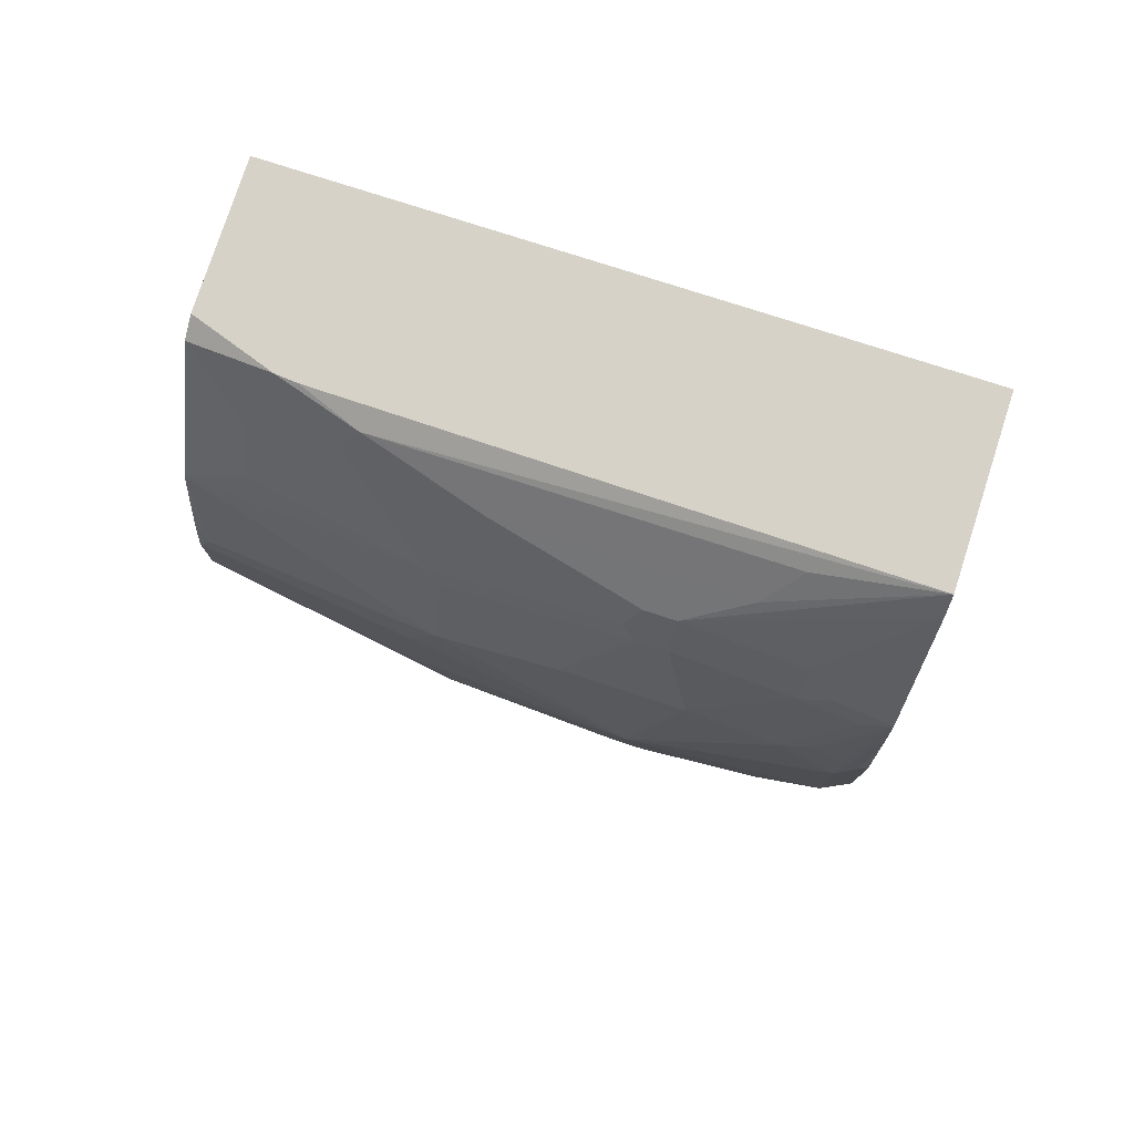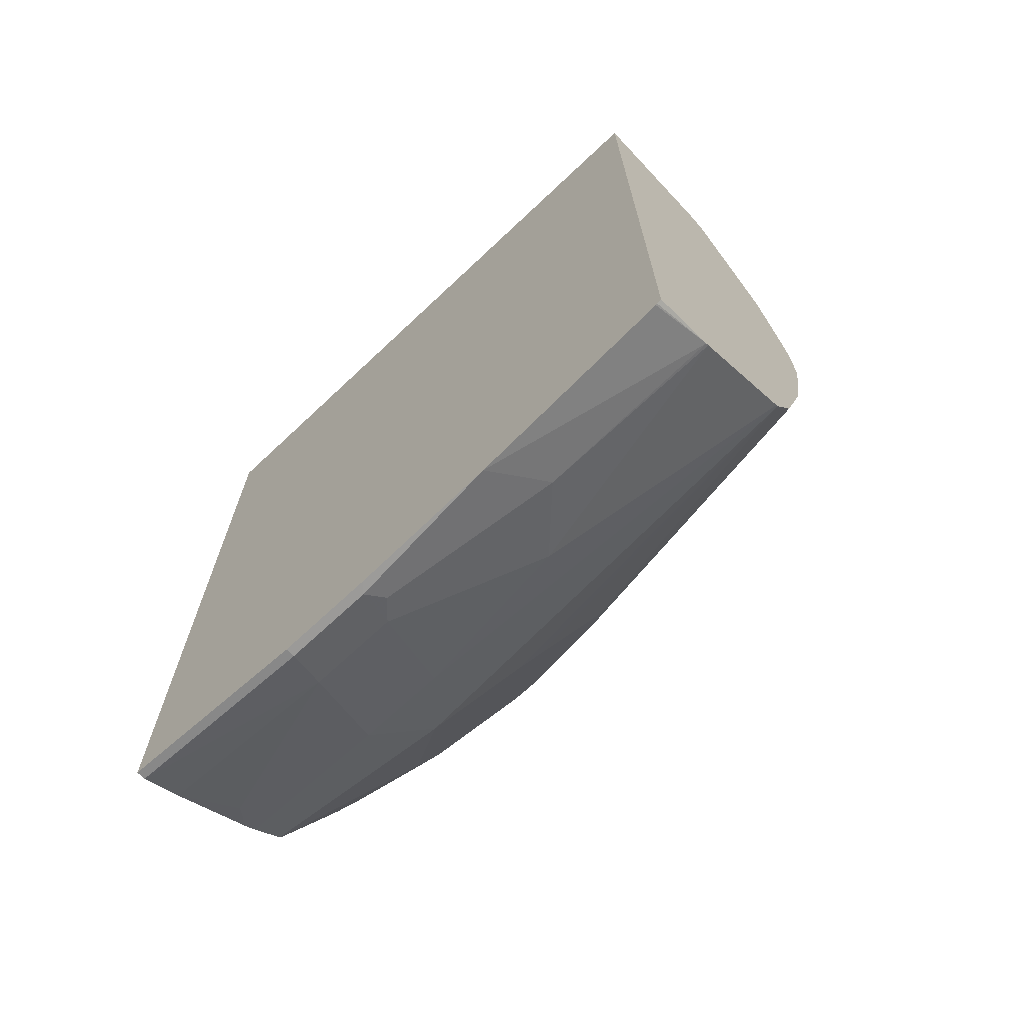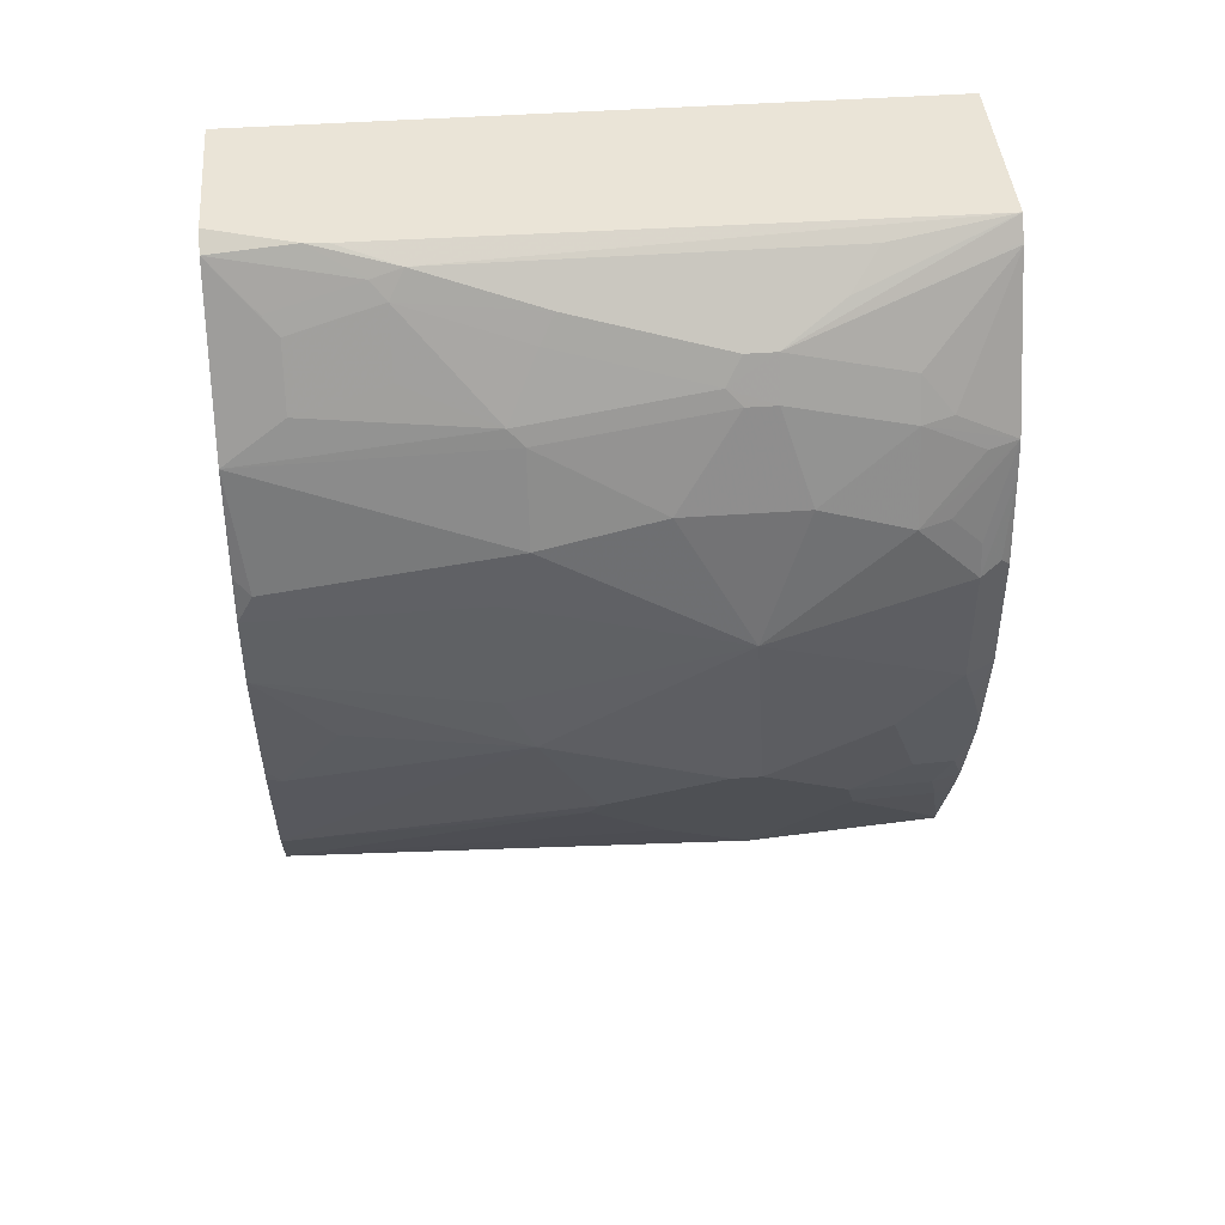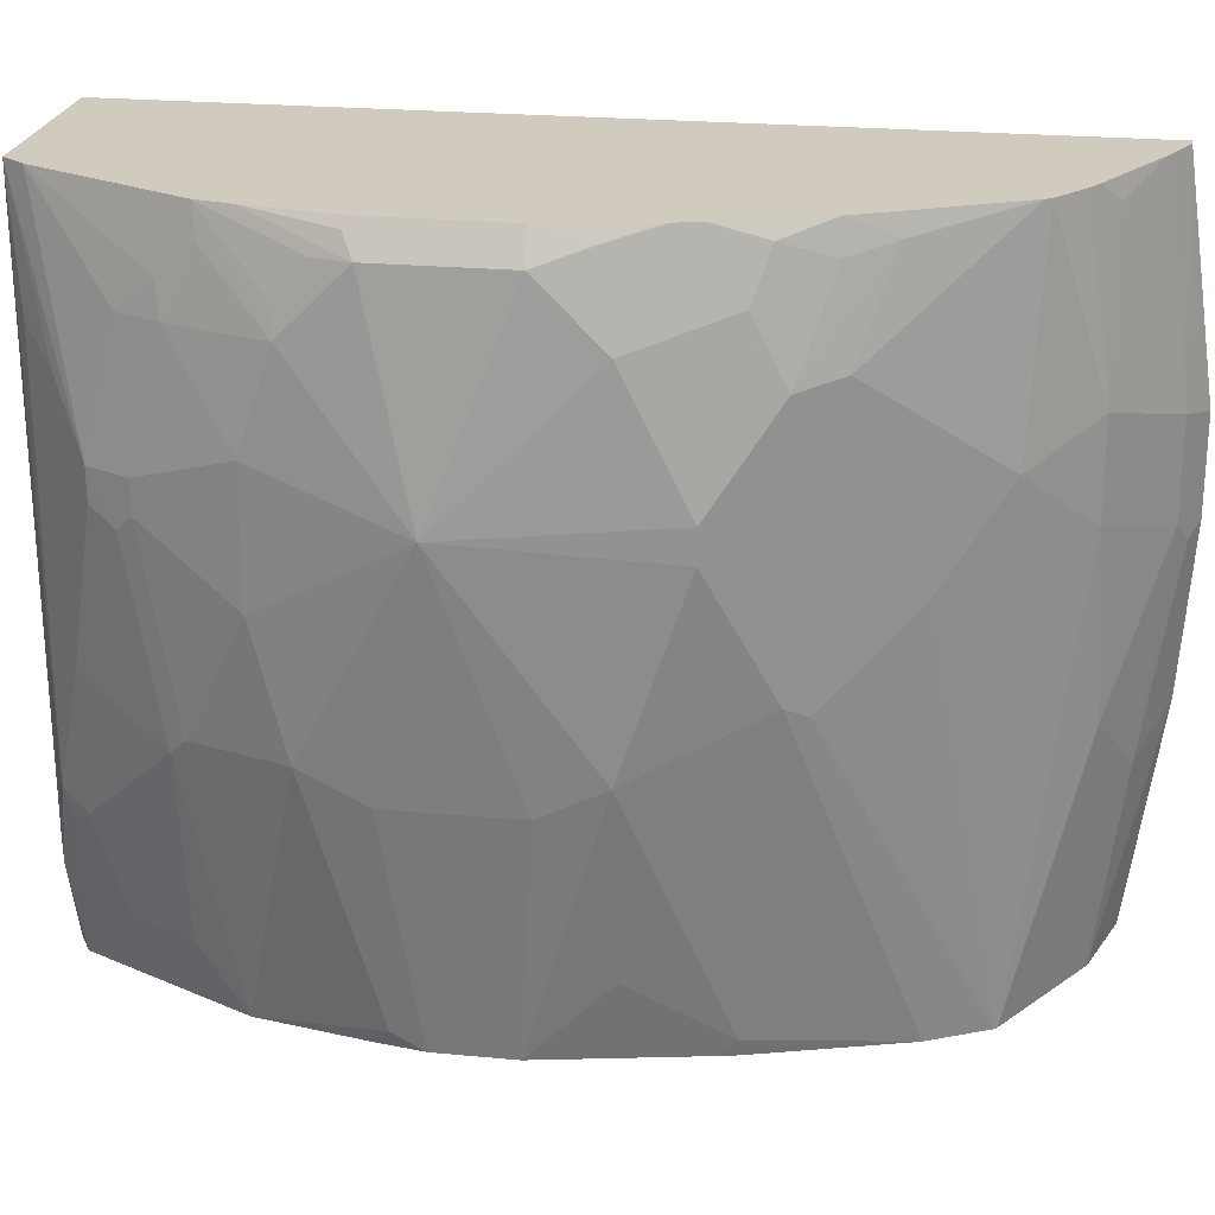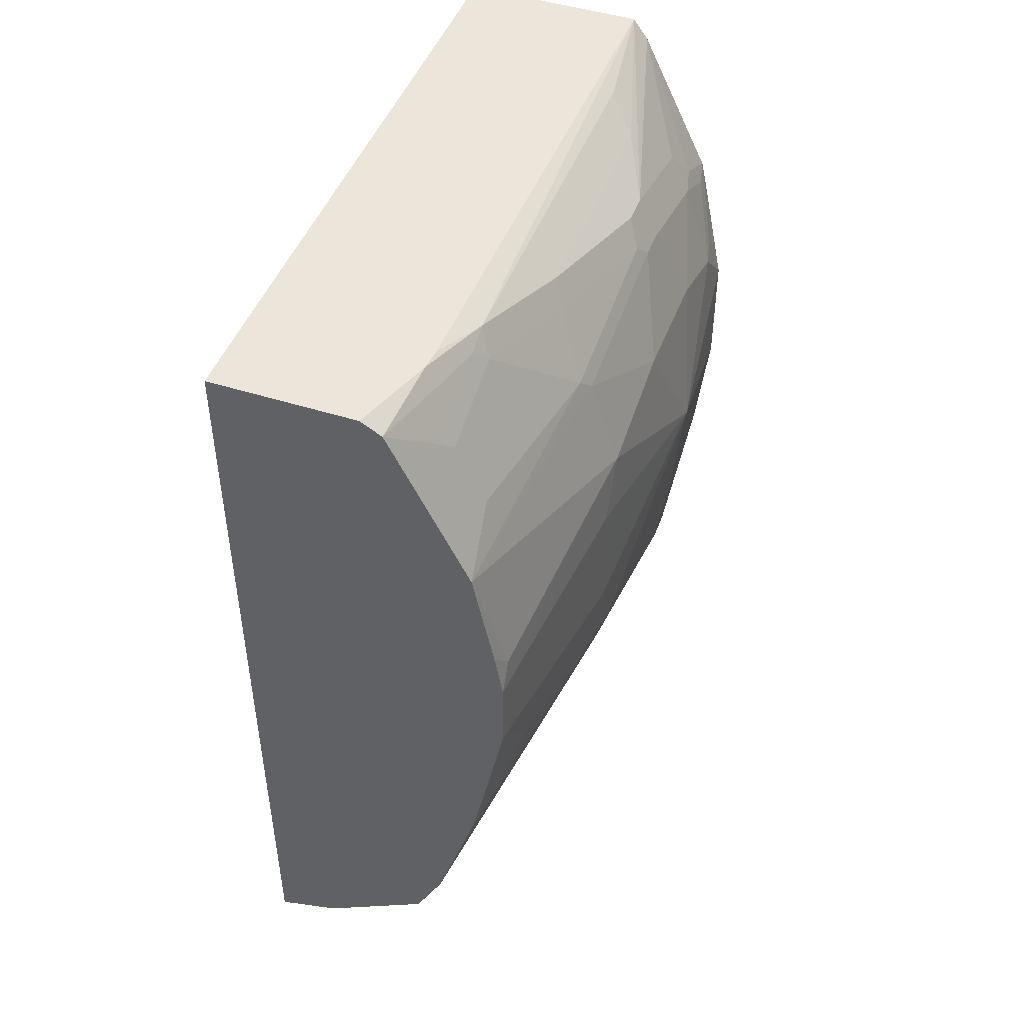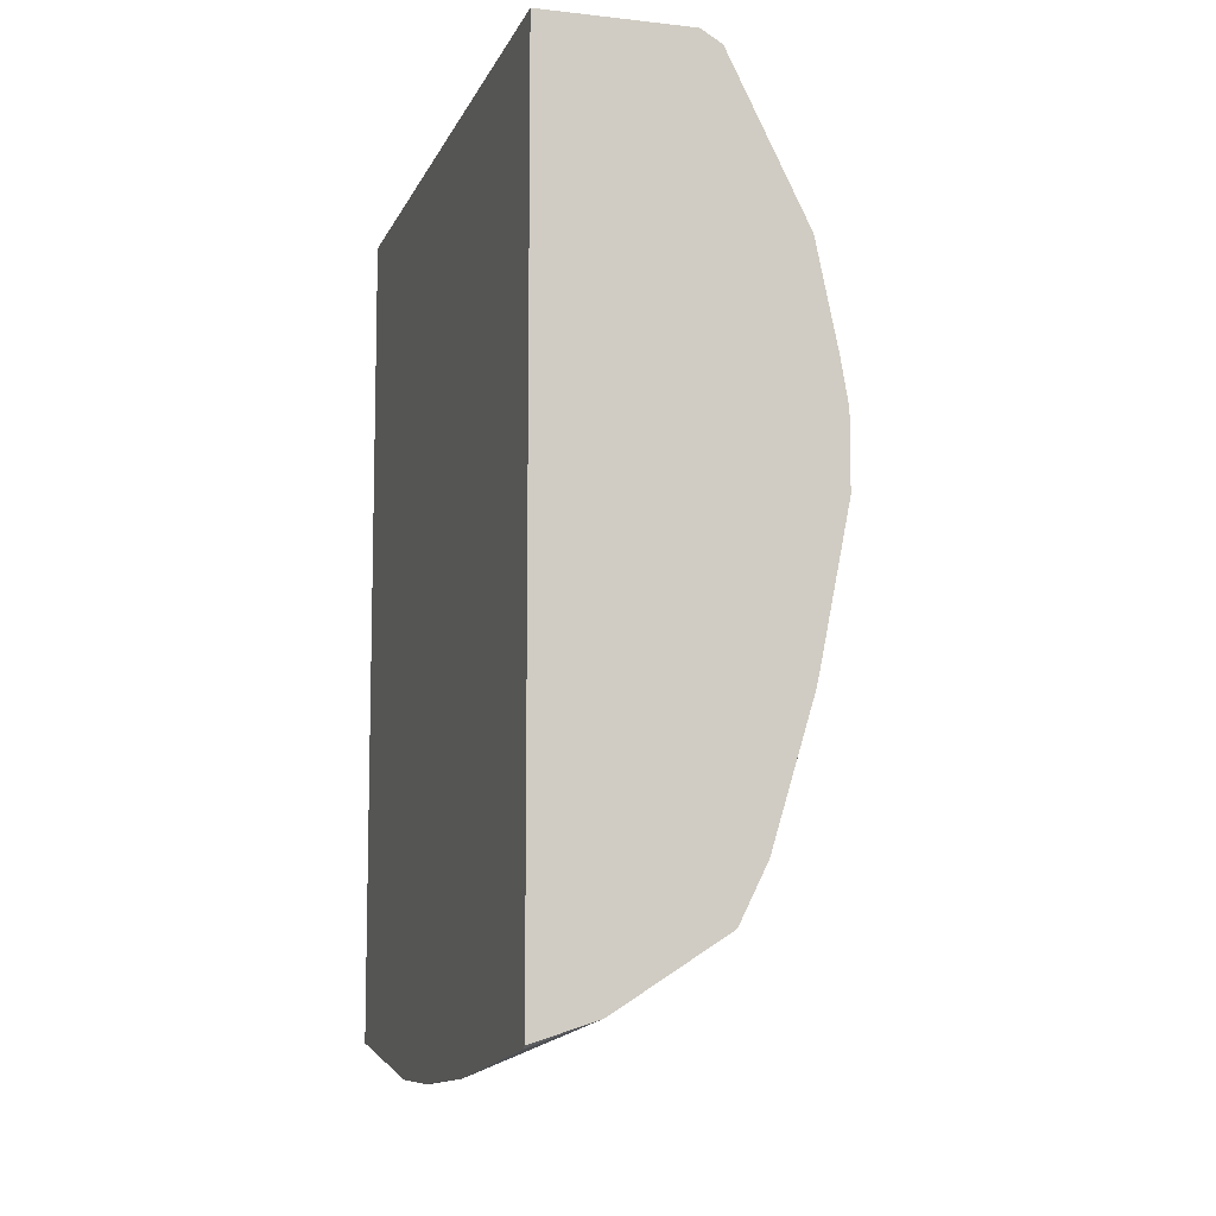
<metadata>
{"format":"obj","ext":"obj","renderer":"f3d","projection":"perspective","resolution":1024,"background":"white","views":[{"elev":77.7,"azim":-72.1,"up":"+Y"},{"elev":-69.4,"azim":133.3,"up":"+Y"},{"elev":43.9,"azim":-94.9,"up":"+Y"},{"elev":23.5,"azim":-81.0,"up":"+Z"},{"elev":46.8,"azim":-160.0,"up":"+Y"},{"elev":-9.1,"azim":163.7,"up":"+Y"}]}
</metadata>
<code>
v -0.06401 -0.224 -0.09659
v -0.08533 -0.2293 -0.2027
v -0.06401 -0.2399 -0.208
v -0.05902 -0.224 -0.09659
v -0.07941 -0.2163 -0.09659
v -0.08533 -0.2293 -0.2507
v -0.08533 -0.2133 -0.09659
v -0.1173 -0.1973 -0.1067
v -0.1333 -0.1973 -0.1867
v -0.06401 -0.2399 -0.256
v -0.05902 -0.2399 -0.208
v -0.05902 0.2358 -0.09659
v -0.09067 -0.2187 -0.3573
v -0.07466 -0.2346 -0.2613
v -0.1333 -0.1973 -0.2347
v -0.1227 -0.2026 -0.3253
v -0.1295 -0.1882 -0.09659
v -0.136 -0.184 -0.09659
v -0.1527 -0.1711 -0.09659
v -0.1653 -0.1653 -0.2027
v -0.05902 -0.2399 -0.261
v -0.08 -0.224 -0.352
v -0.05902 -0.2344 -0.341
v -0.05902 0.2358 -0.4565
v -0.1568 0.2358 -0.09659
v -0.09275 -0.206 -0.4565
v -0.09434 -0.2052 -0.4565
v -0.1529 -0.1675 -0.4565
v -0.1515 -0.169 -0.4565
v -0.1544 -0.1681 -0.09659
v -0.1973 -0.1013 -0.1547
v -0.1813 -0.1333 -0.1867
v -0.1813 -0.1333 -0.2507
v -0.05902 -0.2185 -0.4529
v -0.1381 0.2358 -0.4565
v -0.05902 -0.2168 -0.4565
v -0.1653 0.2293 -0.368
v -0.1653 0.2293 -0.16
v -0.1813 0.2133 -0.176
v -0.1973 0.1973 -0.208
v -0.1644 0.2257 -0.09659
v -0.1541 0.2358 -0.4
v -0.05902 -0.2182 -0.4539
v -0.1867 -0.1227 -0.2613
v -0.2026 -0.09066 -0.2933
v -0.1675 -0.1384 -0.4565
v -0.1793 -0.1153 -0.09659
v -0.1813 -0.1173 -0.1067
v -0.208 -0.07999 -0.16
v -0.192 -0.112 -0.192
v -0.1531 0.2358 -0.4118
v -0.1493 0.2293 -0.4565
v -0.166 0.224 -0.384
v -0.172 0.216 -0.376
v -0.1813 0.2133 -0.304
v -0.1973 0.1973 -0.224
v -0.204 0.184 -0.232
v -0.208 0.176 -0.208
v -0.1973 0.1813 -0.144
v -0.1652 0.2246 -0.09659
v -0.192 -0.112 -0.256
v -0.208 -0.07999 -0.288
v -0.224 -0.01599 -0.32
v -0.192 -0.06397 -0.448
v -0.1901 -0.06397 -0.4565
v -0.1883 -0.09536 -0.09659
v -0.192 -0.09597 -0.112
v -0.2 -0.07198 -0.104
v -0.208 -0.06397 -0.128
v -0.224 -0.01599 -0.144
v -0.224 -0.04799 -0.208
v -0.1518 0.2243 -0.4565
v -0.172 0.1999 -0.4239
v -0.166 0.208 -0.4319
v -0.188 0.184 -0.376
v -0.204 0.1679 -0.328
v -0.188 0.1999 -0.312
v -0.208 0.16 -0.32
v -0.208 0.176 -0.224
v -0.224 0.128 -0.192
v -0.208 0.16 -0.144
v -0.204 0.162 -0.128
v -0.1655 0.224 -0.09659
v -0.224 -0.04799 -0.224
v -0.236 0.05597 -0.216
v -0.224 0.01596 -0.336
v -0.208 0.02444 -0.4565
v -0.208 0.01596 -0.448
v -0.208 -0.01599 -0.4159
v -0.192 -0.05549 -0.4565
v -0.2043 -0.04739 -0.09659
v -0.2053 -0.06131 -0.1147
v -0.2213 0.00264 -0.1147
v -0.224 0.01596 -0.112
v -0.1785 0.171 -0.4565
v -0.188 0.1679 -0.4239
v -0.192 0.144 -0.4565
v -0.224 0.112 -0.32
v -0.224 0.128 -0.256
v -0.224 0.112 -0.144
v -0.208 0.144 -0.112
v -0.2041 0.1459 -0.09659
v -0.224 0.07996 -0.112
v -0.224 0.09598 -0.128
v -0.224 0.07996 -0.336
v -0.208 0.06398 -0.4565
v -0.2074 -0.03495 -0.09659
v -0.216 -0.00798 -0.104
v -0.2163 0.01657 -0.09659
v -0.2039 0.08751 -0.4565
v -0.204 0.08797 -0.456
v -0.208 0.07996 -0.448
v -0.22 0.114 -0.128
v -0.22 0.09799 -0.112
v -0.208 0.1286 -0.09659
v -0.2163 0.08056 -0.09659
v -0.2186 0.08532 -0.1013
v -0.2081 -0.03136 -0.09659
f 57 78 79
f 59 82 60
f 58 80 81
f 58 99 80
f 58 79 99
f 57 79 58
f 57 77 76
f 57 76 78
f 59 81 82
f 55 57 56
f 60 82 83
f 64 90 65
f 62 84 63
f 63 85 86
f 63 86 87
f 63 87 88
f 63 88 89
f 63 89 64
f 63 84 85
f 64 89 88
f 64 88 87
f 55 77 57
f 66 91 68
f 66 68 67
f 61 84 62
f 54 77 55
f 48 67 49
f 54 75 76
f 40 60 41
f 68 91 92
f 44 61 62
f 44 62 45
f 45 62 46
f 46 62 63
f 46 63 64
f 46 64 65
f 47 66 48
f 48 66 67
f 40 59 60
f 49 68 69
f 54 76 77
f 49 69 70
f 49 71 50
f 49 67 68
f 50 71 84
f 50 84 61
f 51 52 53
f 52 72 73
f 52 73 74
f 52 74 53
f 53 74 73
f 53 73 54
f 54 73 96
f 54 96 75
f 49 70 71
f 68 92 69
f 97 110 111
f 69 91 70
f 94 107 108
f 94 108 109
f 94 109 116
f 94 116 103
f 95 97 96
f 97 111 112
f 97 112 98
f 98 112 106
f 98 106 105
f 100 104 114
f 100 114 113
f 100 113 102
f 100 102 101
f 102 113 114
f 102 114 103
f 102 103 115
f 103 116 117
f 103 117 115
f 103 114 104
f 106 112 111
f 106 111 110
f 107 118 108
f 108 118 109
f 40 81 59
f 115 117 116
f 91 94 93
f 91 107 94
f 86 106 87
f 86 105 106
f 70 91 93
f 70 93 94
f 70 94 85
f 70 85 71
f 71 85 84
f 72 95 96
f 72 96 73
f 75 96 76
f 76 96 97
f 76 97 78
f 78 97 98
f 78 98 99
f 69 92 91
f 78 99 79
f 80 85 100
f 80 100 81
f 81 100 101
f 81 101 102
f 81 102 82
f 82 102 83
f 85 94 103
f 85 103 104
f 85 104 100
f 85 99 98
f 85 98 105
f 85 105 86
f 80 99 85
f 40 58 81
f 64 87 90
f 40 56 57
f 2 15 6
f 3 10 21
f 3 21 11
f 4 11 21
f 4 21 23
f 4 23 34
f 4 34 43
f 4 43 36
f 4 36 24
f 4 24 12
f 6 13 14
f 6 14 10
f 6 15 16
f 6 16 13
f 7 17 8
f 8 17 9
f 9 17 18
f 9 18 19
f 9 19 20
f 9 20 15
f 10 14 13
f 10 13 22
f 10 22 23
f 10 23 21
f 12 24 35
f 2 9 15
f 2 8 9
f 2 7 8
f 2 5 7
f 40 57 58
f 1 2 3
f 1 3 11
f 1 11 4
f 1 4 12
f 1 12 25
f 1 25 41
f 1 41 60
f 1 60 83
f 1 83 102
f 1 102 115
f 1 115 116
f 12 35 51
f 1 116 109
f 1 107 91
f 1 91 66
f 1 66 47
f 1 47 30
f 1 30 19
f 1 19 18
f 1 18 17
f 1 17 7
f 1 7 5
f 1 5 2
f 2 6 10
f 2 10 3
f 1 109 118
f 12 51 42
f 1 118 107
f 13 26 22
f 24 52 35
f 25 37 38
f 25 38 39
f 25 39 40
f 25 40 41
f 25 42 37
f 26 36 43
f 26 43 34
f 28 33 44
f 28 44 45
f 28 45 46
f 30 47 48
f 30 48 31
f 31 48 49
f 31 49 32
f 32 49 50
f 35 52 51
f 37 51 53
f 37 53 54
f 37 54 55
f 37 55 39
f 37 39 38
f 39 55 56
f 39 56 40
f 12 42 25
f 24 72 52
f 24 95 72
f 37 42 51
f 24 110 97
f 13 16 27
f 13 27 26
f 24 97 95
f 15 20 28
f 15 28 29
f 15 29 16
f 19 30 20
f 20 30 31
f 20 31 32
f 20 32 50
f 20 50 61
f 20 61 44
f 20 44 33
f 16 29 27
f 24 46 65
f 24 90 87
f 20 33 28
f 24 106 110
f 24 65 90
f 24 28 46
f 24 29 28
f 24 87 106
f 24 26 27
f 24 36 26
f 23 26 34
f 22 26 23
f 24 27 29

</code>
